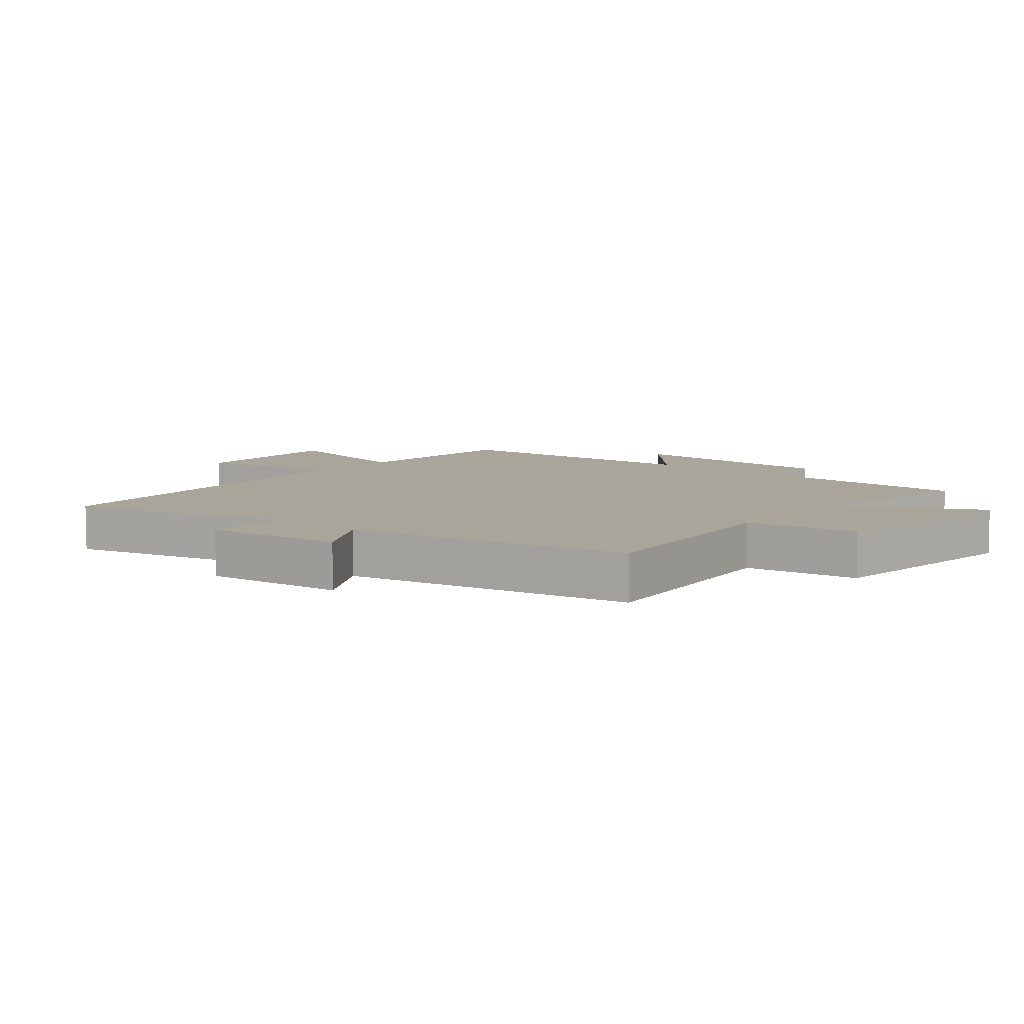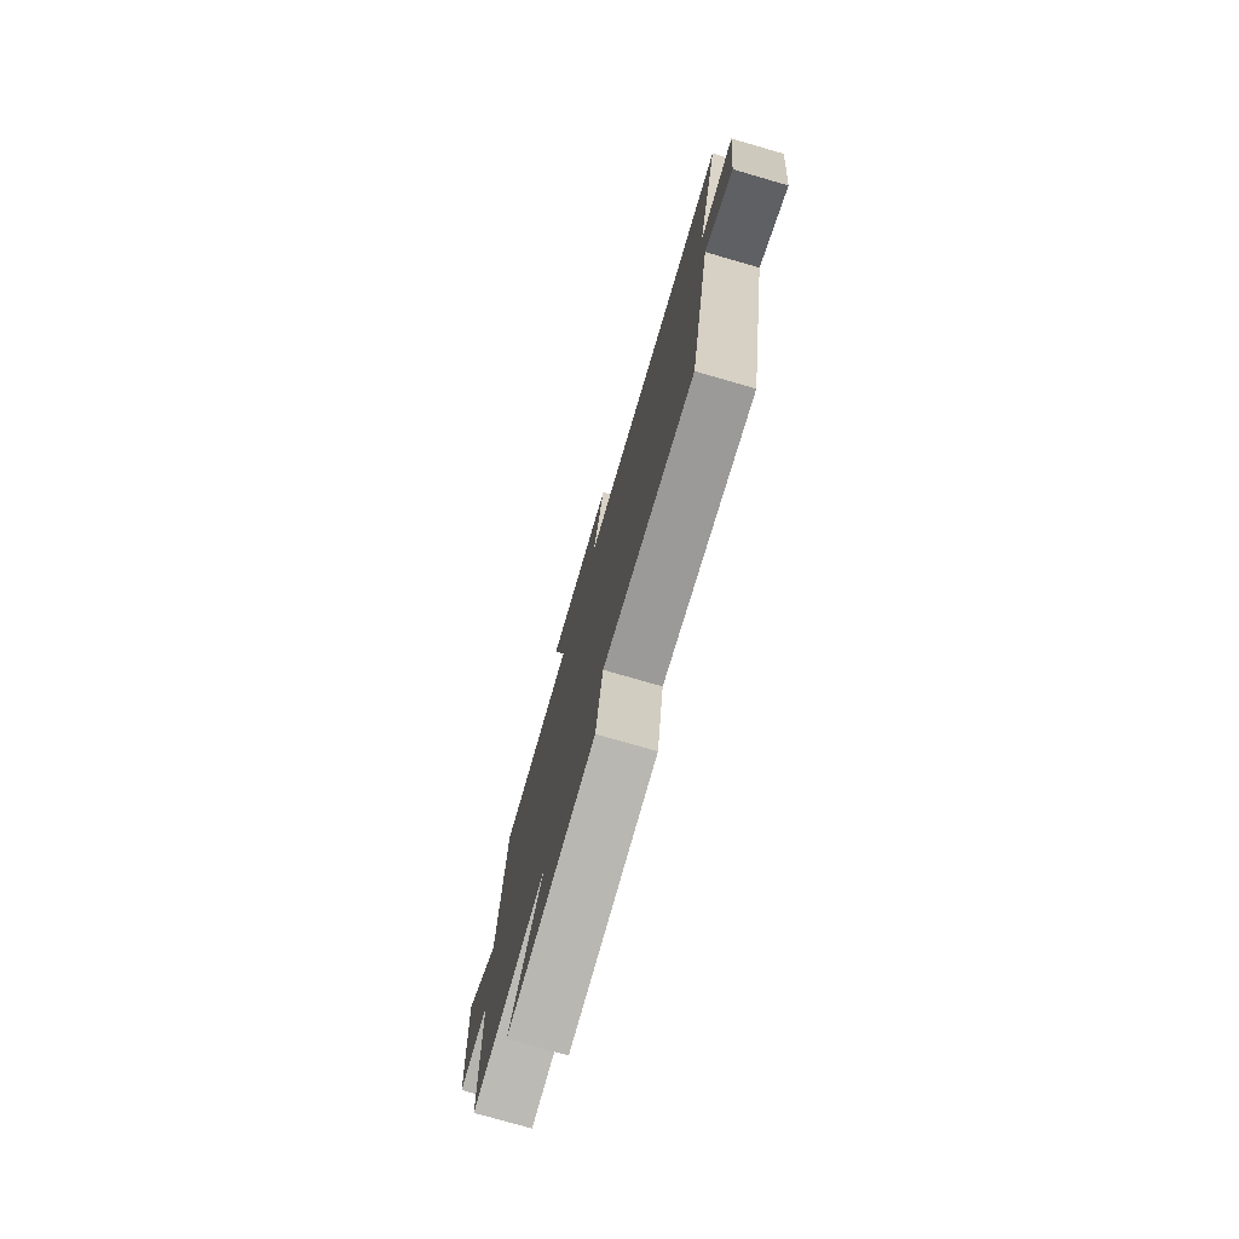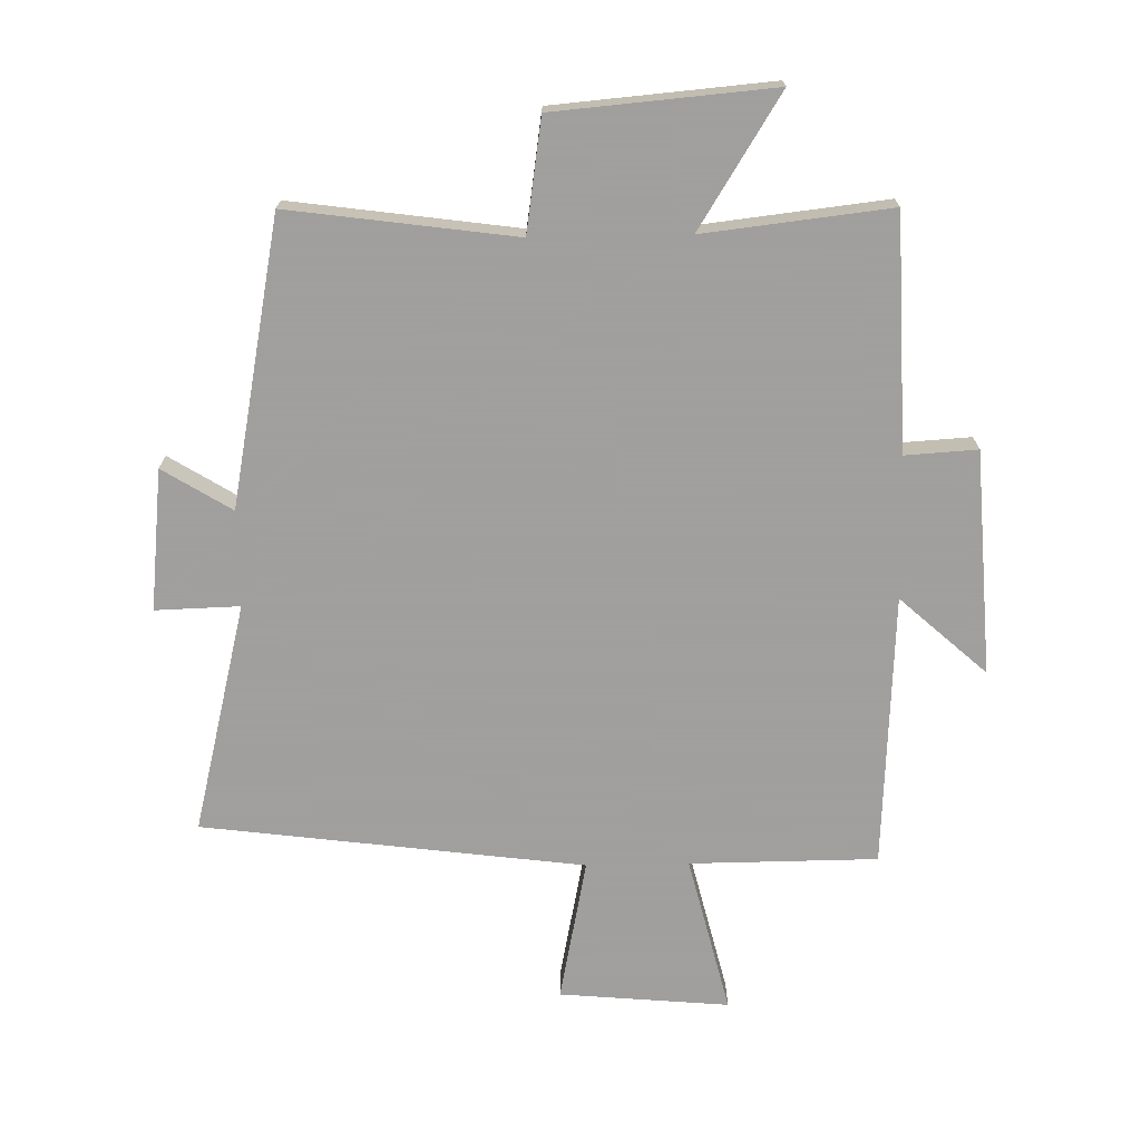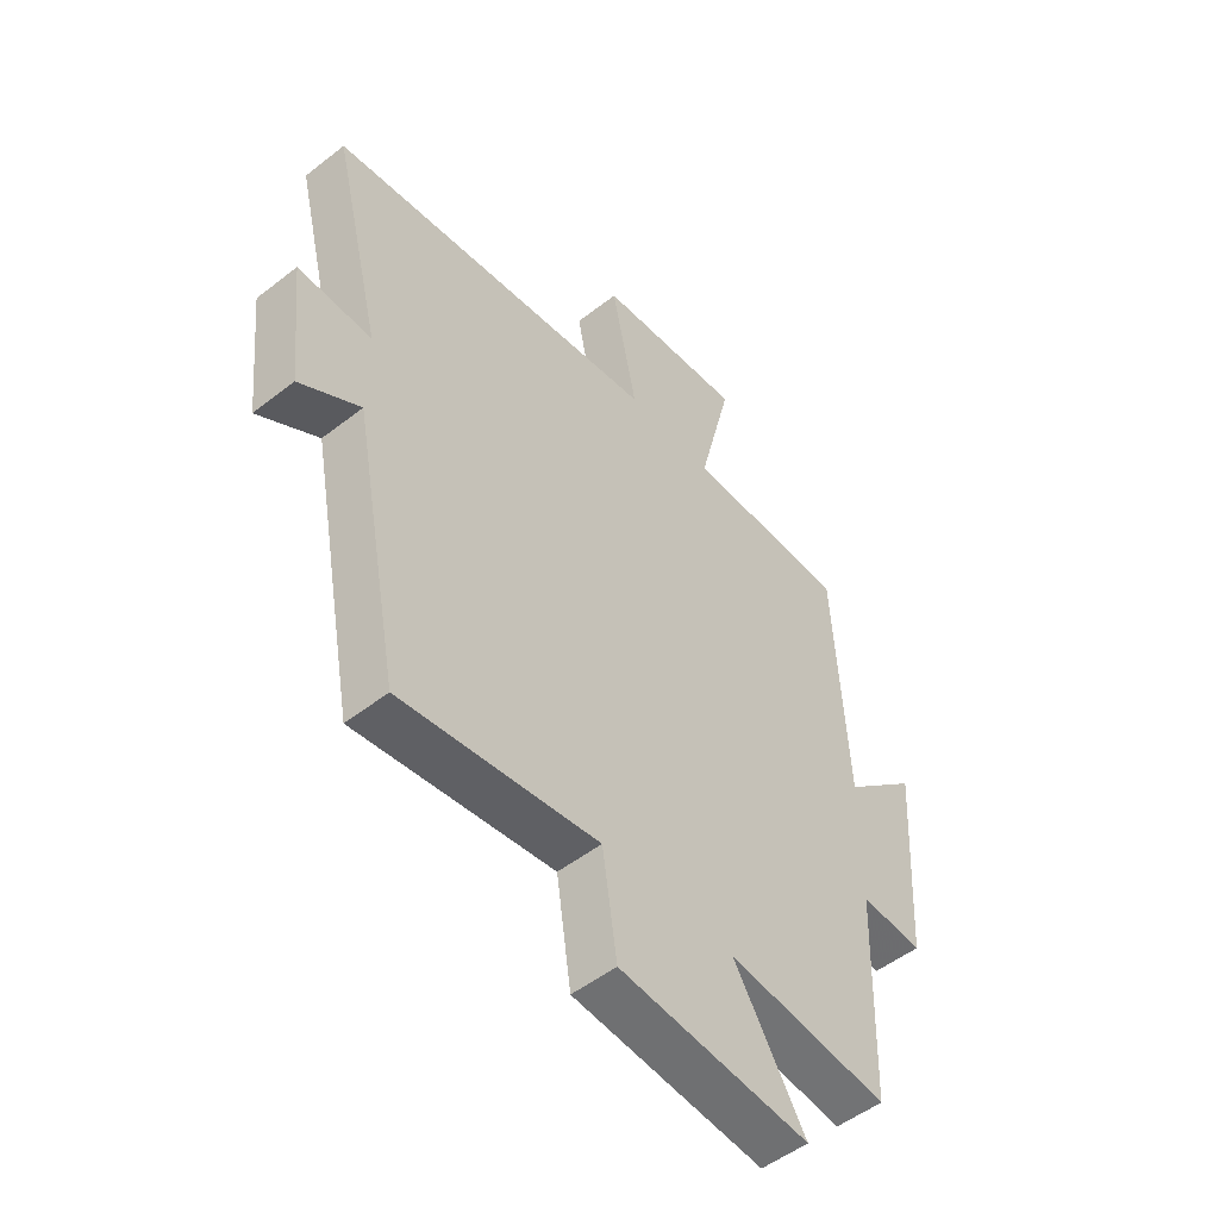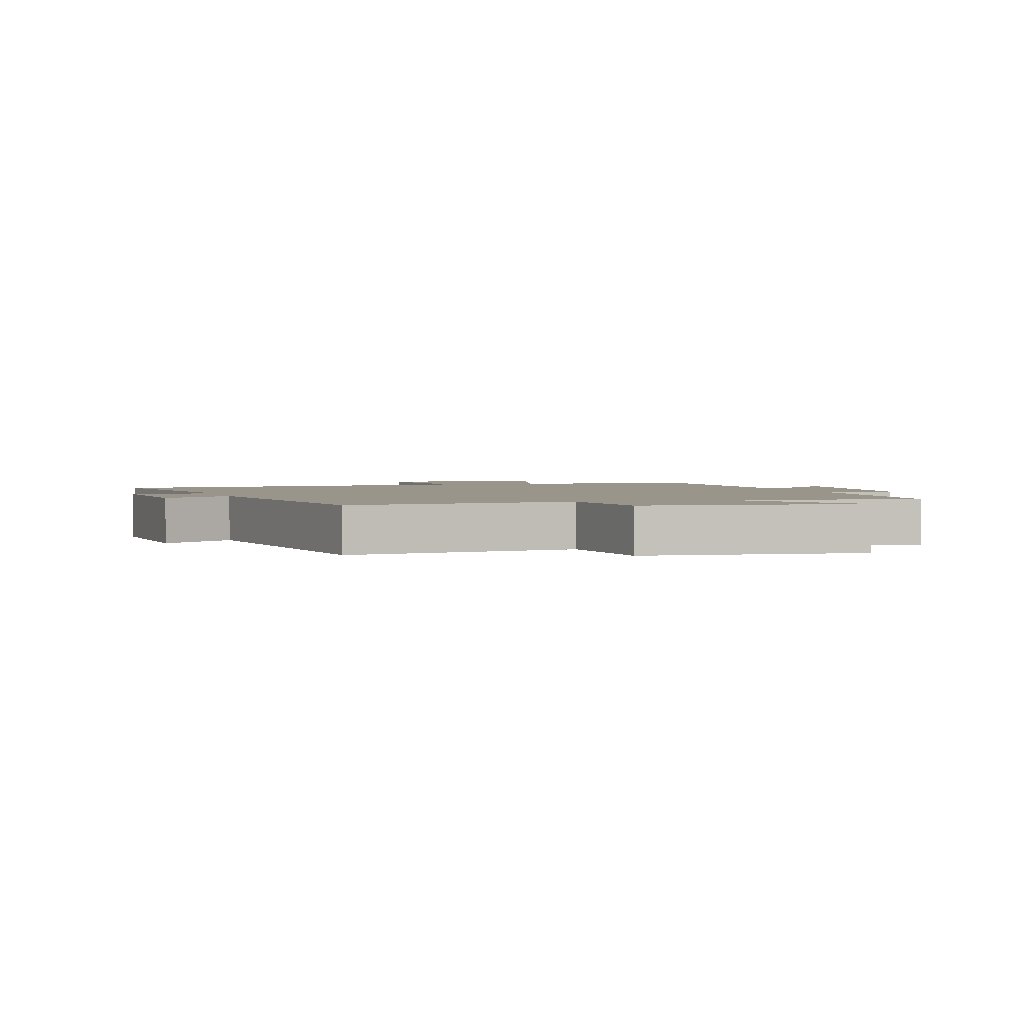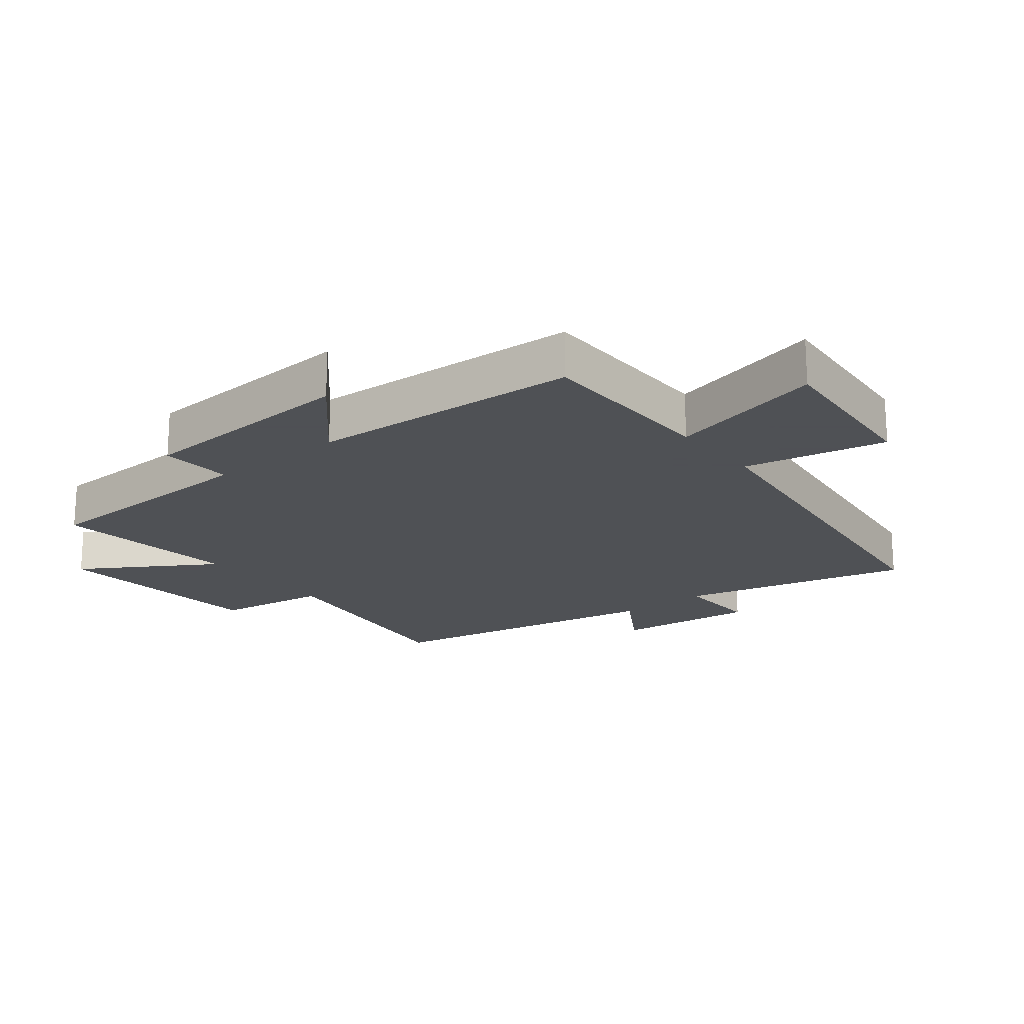
<metadata>
{"format":"obj","ext":"obj","renderer":"f3d","projection":"perspective","resolution":1024,"background":"white","views":[{"elev":7.7,"azim":130.6,"up":"+Y"},{"elev":-77.0,"azim":73.9,"up":"+Z"},{"elev":-71.5,"azim":-178.9,"up":"+Y"},{"elev":-51.4,"azim":130.3,"up":"+Z"},{"elev":2.2,"azim":163.7,"up":"+Y"},{"elev":-19.5,"azim":-51.3,"up":"+Y"}]}
</metadata>
<code>
v 0.59 0.07 0.422
v 0.5 0.07 0.057
v 0.634 0.07 0.061
v 0.61 0.07 -0.163
v 0.5 0.07 -0.095
v 0.413 0.07 -0.549
v 0.053 0.07 -0.5
v 0.026 0.07 -0.679
v -0.322 0.07 -0.709
v -0.191 0.07 -0.5
v -0.488 0.07 -0.534
v -0.5 0.07 -0.162
v -0.615 0.07 -0.169
v -0.637 0.07 0.187
v -0.5 0.07 0.064
v -0.477 0.07 0.498
v -0.179 0.07 0.5
v -0.241 0.07 0.751
v 0.029 0.07 0.727
v -0.017 0.07 0.5
v 0.59 0 0.422
v 0.5 0 0.057
v 0.634 0 0.061
v 0.61 0 -0.163
v 0.5 0 -0.095
v 0.413 0 -0.549
v 0.053 0 -0.5
v 0.026 0 -0.679
v -0.322 0 -0.709
v -0.191 0 -0.5
v -0.488 0 -0.534
v -0.5 0 -0.162
v -0.615 0 -0.169
v -0.637 0 0.187
v -0.5 0 0.064
v -0.477 0 0.498
v -0.179 0 0.5
v -0.241 0 0.751
v 0.029 0 0.727
v -0.017 0 0.5
f 17 18 19 20
f 20 1 2
f 17 20 2
f 16 17 2
f 15 16 2
f 12 13 14 15
f 12 15 2
f 11 12 2
f 10 11 2
f 7 8 9 10
f 7 10 2 3
f 5 6 7
f 5 7 3
f 3 4 5
f 40 39 38 37
f 22 21 40
f 22 40 37
f 22 37 36
f 22 36 35
f 35 34 33 32
f 22 35 32
f 22 32 31
f 22 31 30
f 30 29 28 27
f 23 22 30 27
f 27 26 25
f 23 27 25
f 25 24 23
f 1 21 22 2
f 2 22 23 3
f 3 23 24 4
f 4 24 25 5
f 5 25 26 6
f 6 26 27 7
f 7 27 28 8
f 8 28 29 9
f 9 29 30 10
f 10 30 31 11
f 11 31 32 12
f 12 32 33 13
f 13 33 34 14
f 14 34 35 15
f 15 35 36 16
f 16 36 37 17
f 17 37 38 18
f 18 38 39 19
f 19 39 40 20
f 20 40 21 1

</code>
